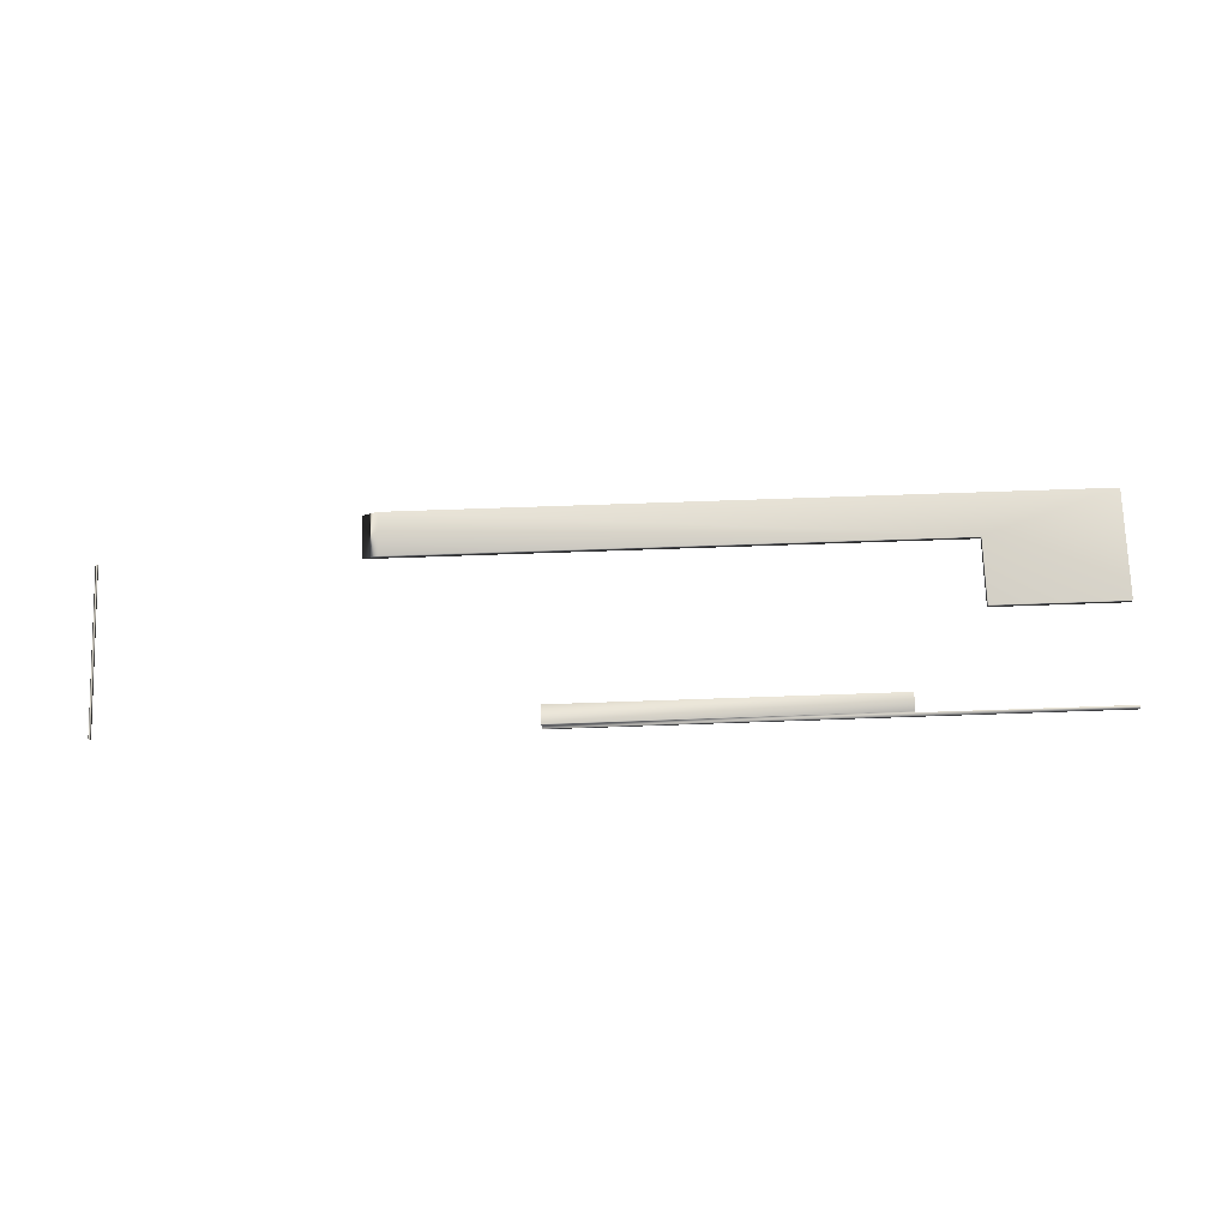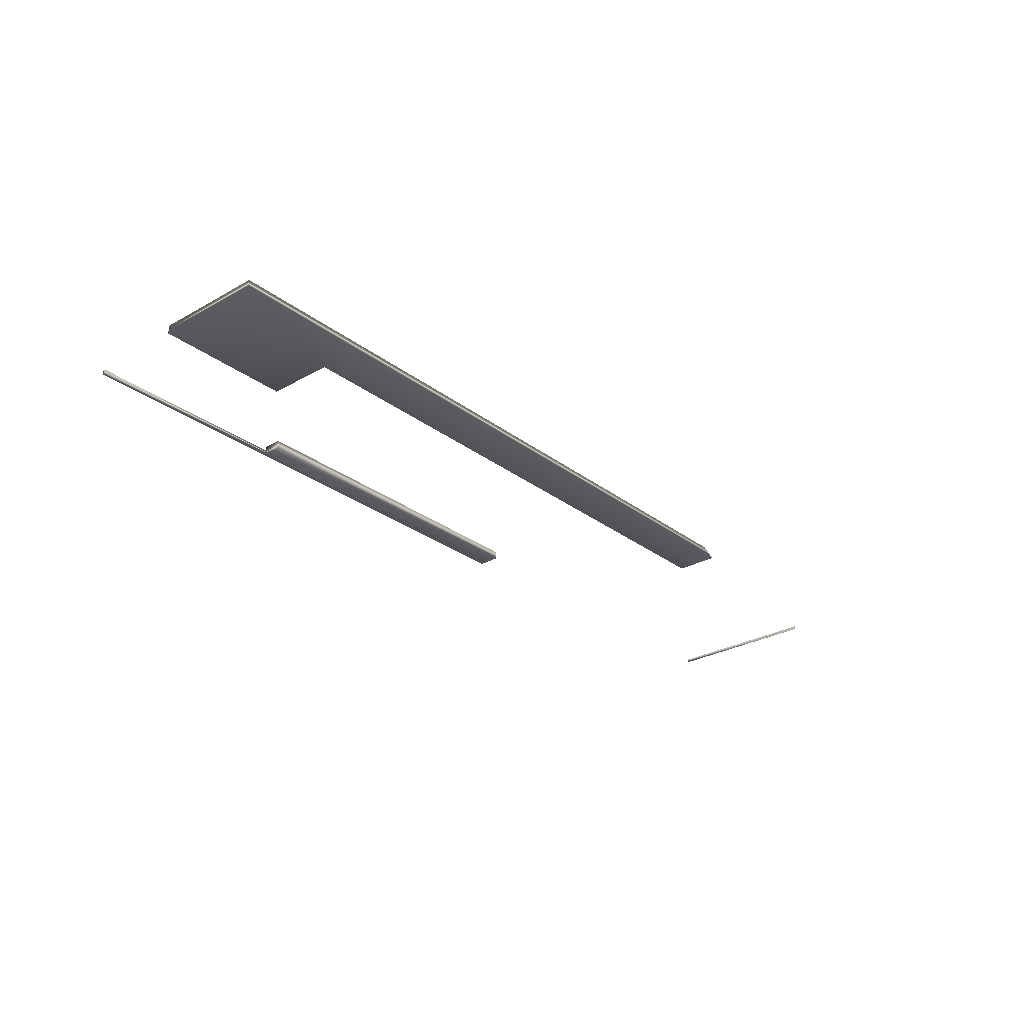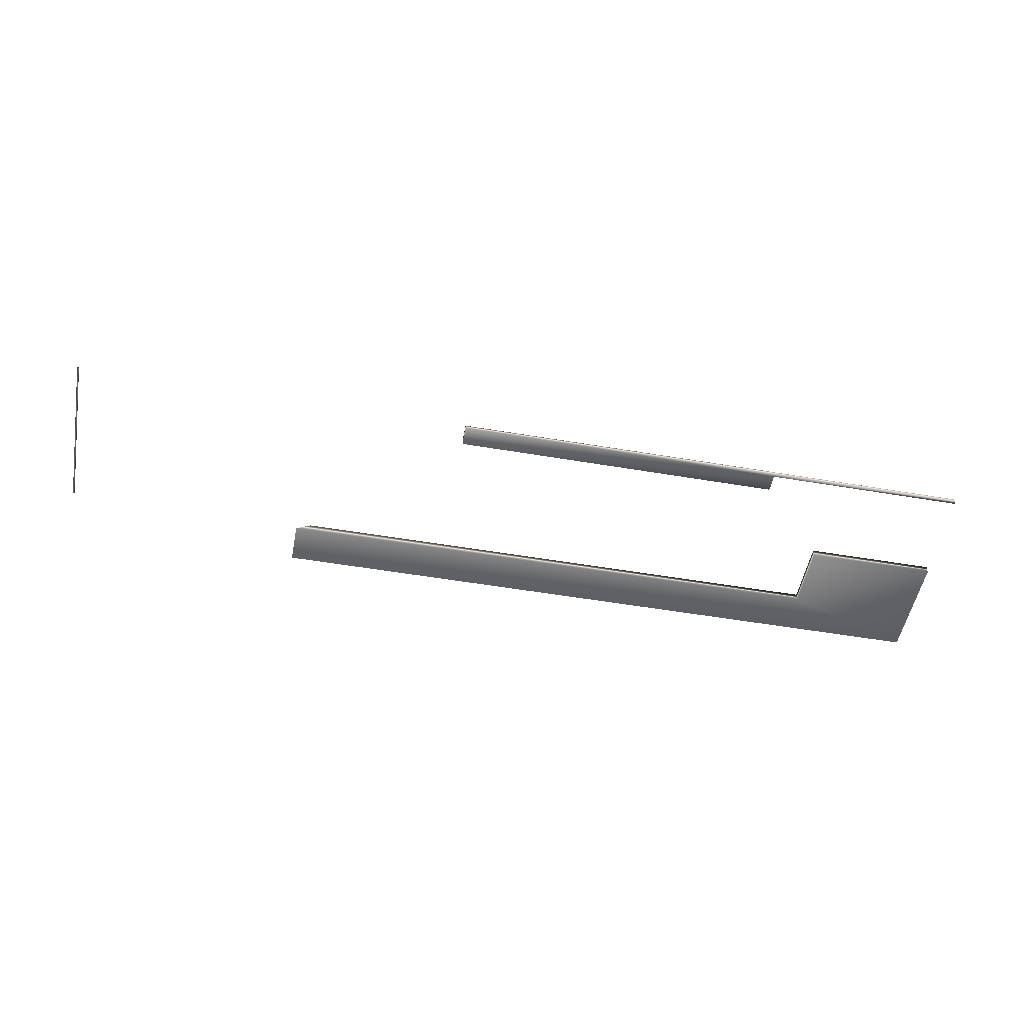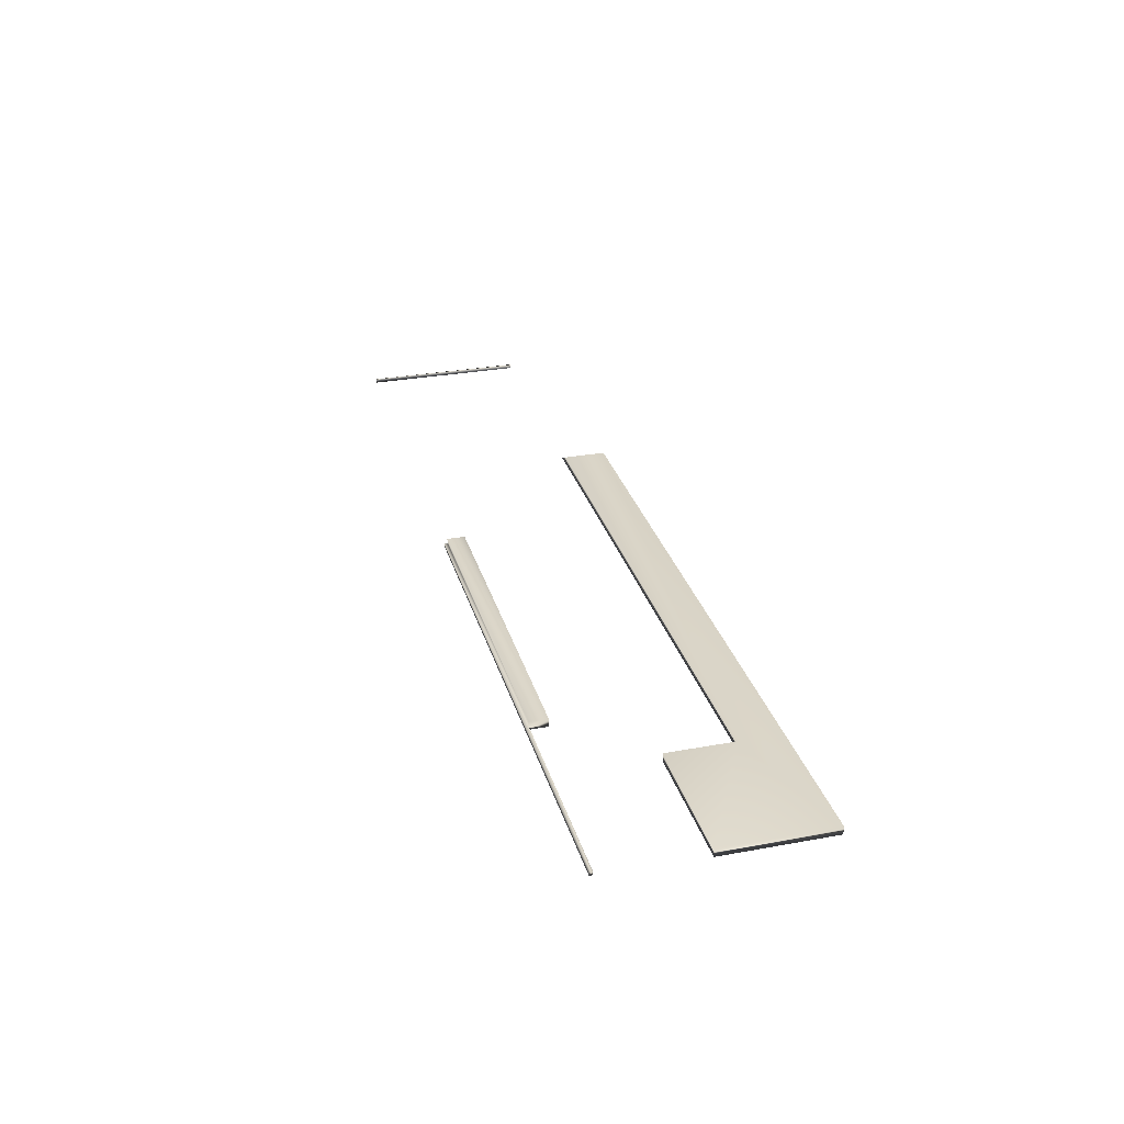
<metadata>
{"format":"obj","ext":"obj","renderer":"f3d","projection":"perspective","resolution":1024,"background":"white","views":[{"elev":72.7,"azim":-2.0,"up":"+Z"},{"elev":-27.8,"azim":130.8,"up":"+Z"},{"elev":-51.7,"azim":-10.5,"up":"+Z"},{"elev":29.9,"azim":74.9,"up":"+Z"}]}
</metadata>
<code>
v 51.54 0.187 -153.6
v 51.54 0.5625 -153.6
v 51.54 0.187 -153.2
v 51.54 0.5625 -153.2
v 27.82 0.5625 -153.6
v 27.82 0.5625 -153.2
v 27.82 0.5625 -152.7
v 27.82 2.667 -152.7
v 27.82 2.667 -153.6
v -11.4 0.5625 -153.2
v -11.4 0.5625 -152.7
v -11.4 0.187 -153.2
v -11.4 0.187 -153.6
v -11.4 2.667 -152.7
v -11.4 2.667 -153.6
v 51.95 24.75 -152.7
v 51.95 12 -152.7
v 51.95 24.75 -153.6
v 51.95 12 -153.6
v -28.44 24.75 -152.7
v -30.21 24.75 -153.6
v -30.21 19.75 -153.6
v -28.44 19.75 -152.7
v 36.5 12 -153.6
v 36.5 12 -152.7
v 36.5 19.75 -152.7
v 36.5 19.75 -153.6
v -58.7 0.5625 -152.7
v -58.7 19.75 -152.7
v -58.48 0.5625 -153.1
v -58.48 19.75 -153.1
v -58.48 19.75 -152.7
v -58.48 0.5625 -152.7
f 1 2 3
f 3 2 4
f 5 6 2
f 2 6 4
f 7 6 8
f 8 6 9
f 9 6 5
f 6 7 10
f 10 7 11
f 4 6 3
f 3 6 12
f 12 6 10
f 1 3 13
f 13 3 12
f 7 8 11
f 11 8 14
f 15 14 9
f 9 14 8
f 2 1 5
f 5 1 13
f 5 13 15
f 15 9 5
f 11 14 10
f 10 14 15
f 10 15 13
f 13 12 10
f 16 17 18
f 18 17 19
f 16 18 20
f 20 18 21
f 21 22 20
f 20 22 23
f 19 17 24
f 24 17 25
f 26 23 27
f 27 23 22
f 25 17 26
f 26 17 16
f 26 16 20
f 20 23 26
f 21 18 27
f 27 18 19
f 27 19 24
f 27 22 21
f 27 24 26
f 26 24 25
f 28 29 30
f 30 29 31
f 29 32 31
f 33 28 30
f 29 28 32
f 32 28 33
f 32 33 31
f 31 33 30

</code>
